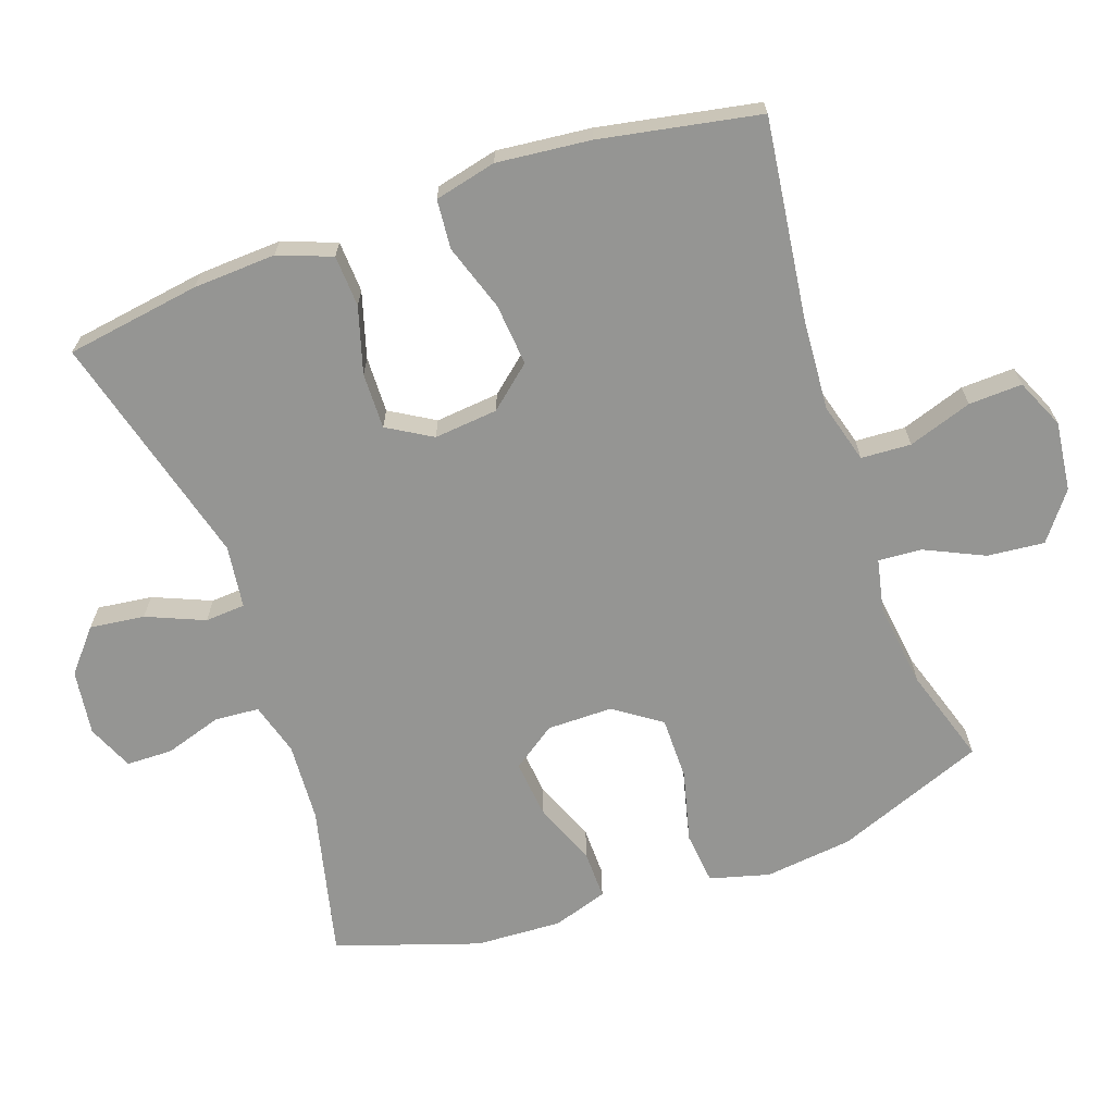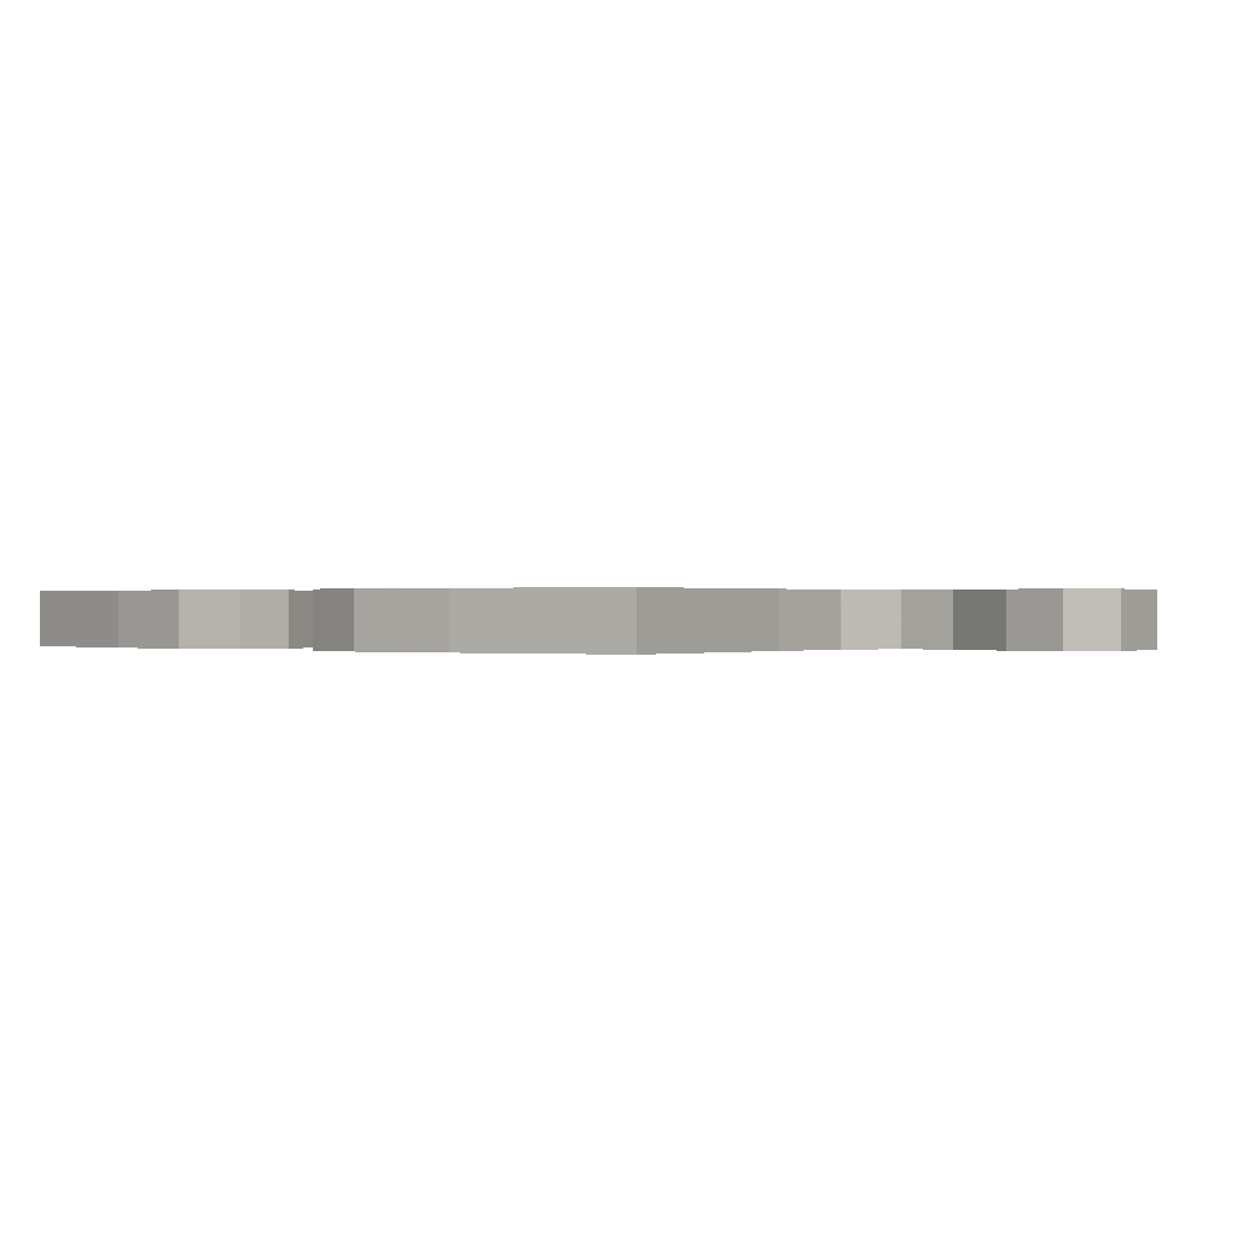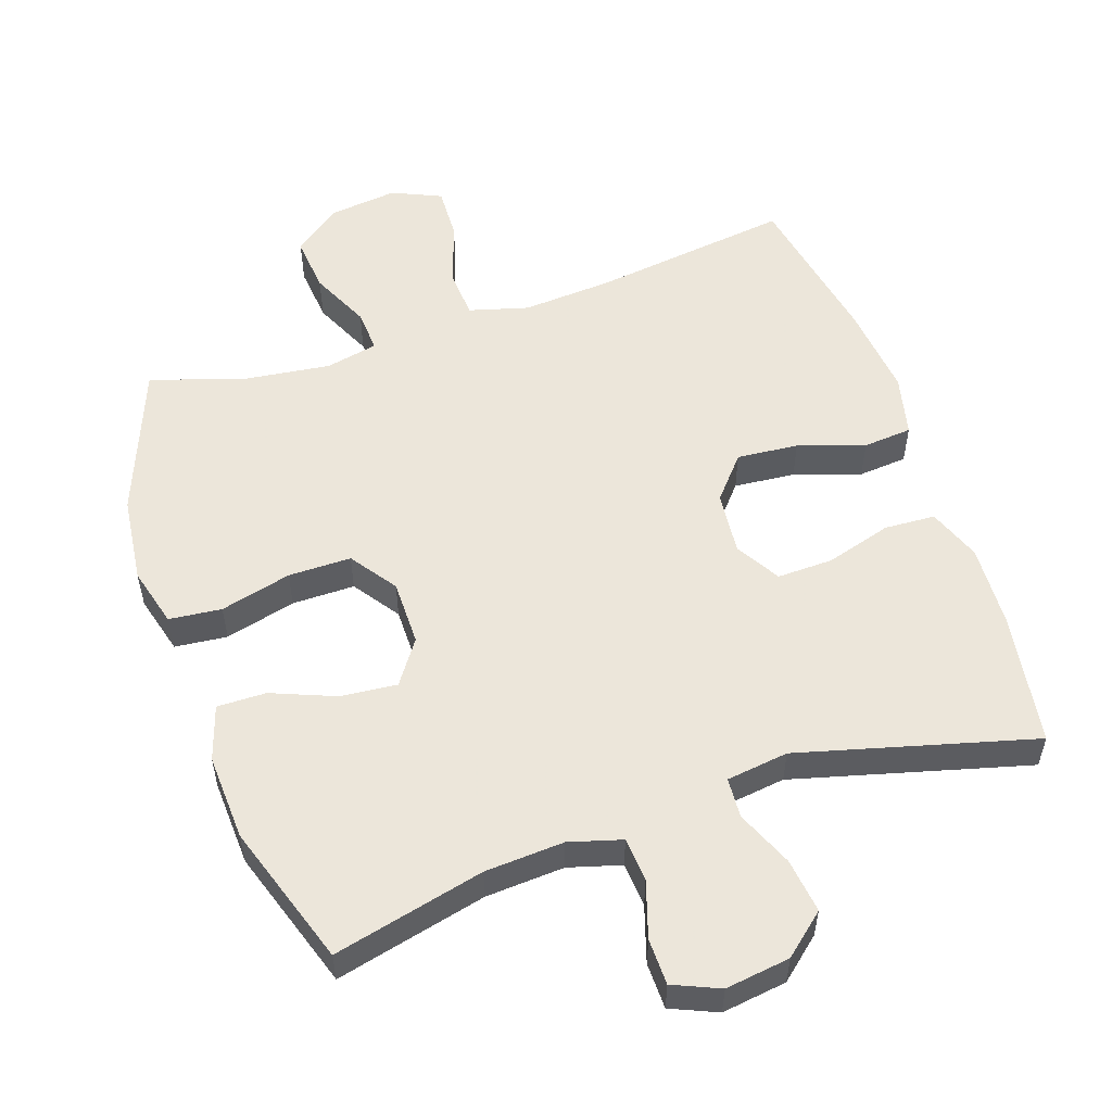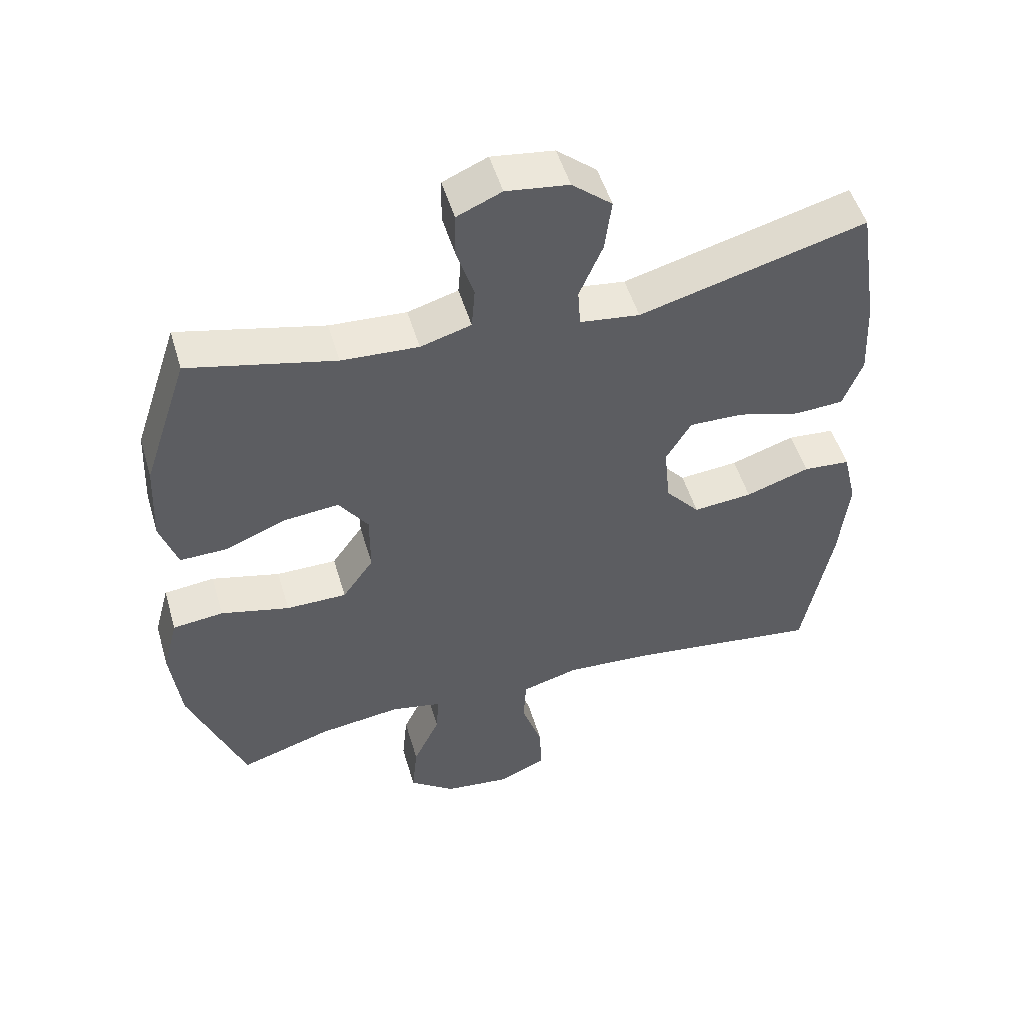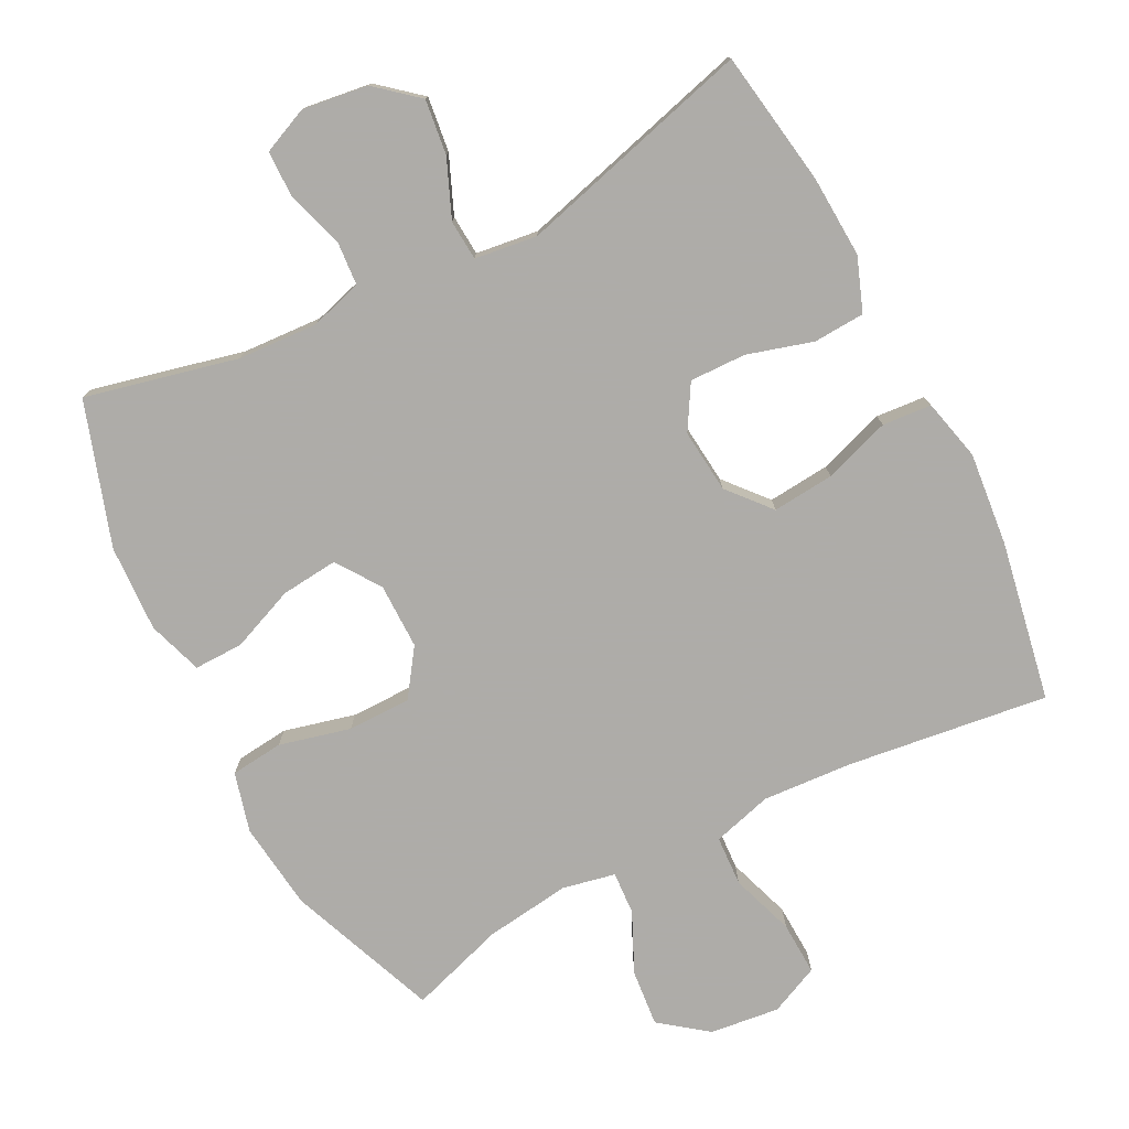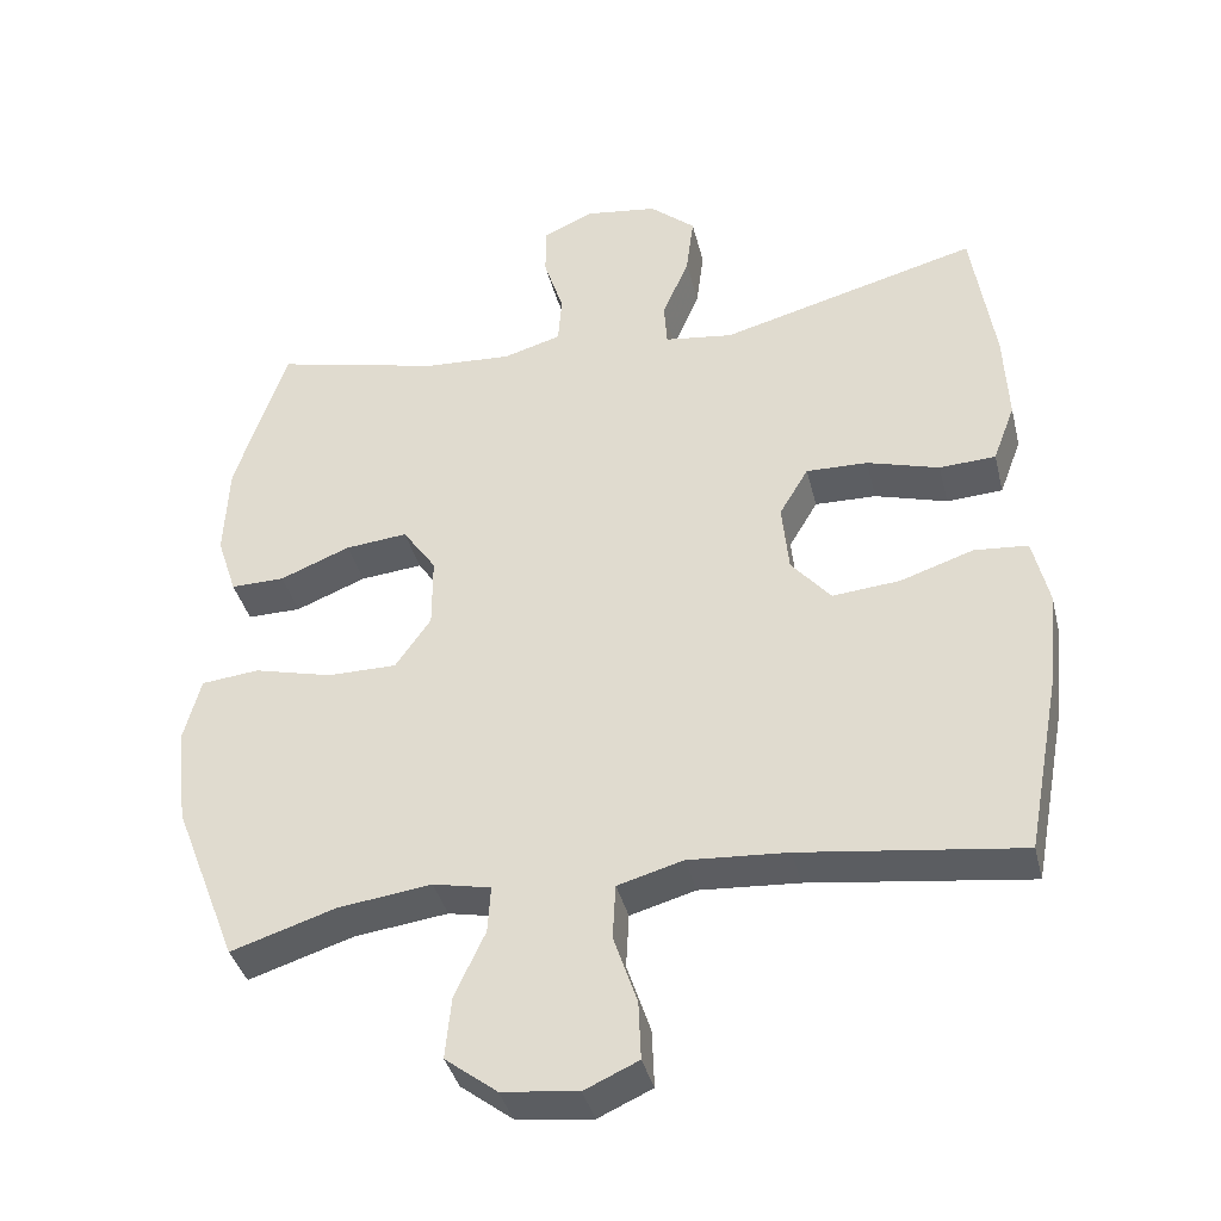
<metadata>
{"format":"obj","ext":"obj","renderer":"f3d","projection":"perspective","resolution":1024,"background":"white","views":[{"elev":-67.3,"azim":109.3,"up":"+Y"},{"elev":0.2,"azim":131.0,"up":"+Y"},{"elev":54.6,"azim":-18.8,"up":"+Y"},{"elev":51.3,"azim":-16.4,"up":"+Z"},{"elev":-77.0,"azim":27.3,"up":"+Y"},{"elev":-38.2,"azim":13.6,"up":"+Z"}]}
</metadata>
<code>
v -0.5 0.07 0.5
v -0.281 0.07 0.448
v -0.166 0.07 0.441
v -0.09 0.07 0.463
v -0.085 0.07 0.527
v -0.111 0.07 0.609
v -0.11 0.07 0.676
v -0.043 0.07 0.705
v 0.051 0.07 0.692
v 0.111 0.07 0.641
v 0.101 0.07 0.562
v 0.066 0.07 0.479
v 0.07 0.07 0.421
v 0.16 0.07 0.409
v 0.5 0.07 0.5
v 0.53 0.07 0.306
v 0.536 0.07 0.187
v 0.507 0.07 0.11
v 0.433 0.07 0.106
v 0.338 0.07 0.134
v 0.257 0.07 0.136
v 0.219 0.07 0.072
v 0.228 0.07 -0.02
v 0.28 0.07 -0.081
v 0.369 0.07 -0.073
v 0.465 0.07 -0.041
v 0.536 0.07 -0.047
v 0.557 0.07 -0.136
v 0.543 0.07 -0.271
v 0.5 0.07 -0.5
v 0.211 0.07 -0.462
v 0.08 0.07 -0.453
v -0.006 0.07 -0.477
v -0.01 0.07 -0.549
v 0.021 0.07 -0.641
v 0.024 0.07 -0.718
v -0.047 0.07 -0.75
v -0.147 0.07 -0.738
v -0.215 0.07 -0.686
v -0.207 0.07 -0.604
v -0.167 0.07 -0.518
v -0.163 0.07 -0.456
v -0.239 0.07 -0.44
v -0.362 0.07 -0.456
v -0.5 0.07 -0.5
v -0.584 0.07 -0.284
v -0.599 0.07 -0.157
v -0.576 0.07 -0.071
v -0.5 0.07 -0.063
v -0.397 0.07 -0.089
v -0.306 0.07 -0.089
v -0.259 0.07 -0.022
v -0.259 0.07 0.073
v -0.303 0.07 0.136
v -0.385 0.07 0.128
v -0.477 0.07 0.091
v -0.548 0.07 0.09
v -0.574 0.07 0.169
v -0.568 0.07 0.294
v -0.5 0 0.5
v -0.281 0 0.448
v -0.166 0 0.441
v -0.09 0 0.463
v -0.085 0 0.527
v -0.111 0 0.609
v -0.11 0 0.676
v -0.043 0 0.705
v 0.051 0 0.692
v 0.111 0 0.641
v 0.101 0 0.562
v 0.066 0 0.479
v 0.07 0 0.421
v 0.16 0 0.409
v 0.5 0 0.5
v 0.53 0 0.306
v 0.536 0 0.187
v 0.507 0 0.11
v 0.433 0 0.106
v 0.338 0 0.134
v 0.257 0 0.136
v 0.219 0 0.072
v 0.228 0 -0.02
v 0.28 0 -0.081
v 0.369 0 -0.073
v 0.465 0 -0.041
v 0.536 0 -0.047
v 0.557 0 -0.136
v 0.543 0 -0.271
v 0.5 0 -0.5
v 0.211 0 -0.462
v 0.08 0 -0.453
v -0.006 0 -0.477
v -0.01 0 -0.549
v 0.021 0 -0.641
v 0.024 0 -0.718
v -0.047 0 -0.75
v -0.147 0 -0.738
v -0.215 0 -0.686
v -0.207 0 -0.604
v -0.167 0 -0.518
v -0.163 0 -0.456
v -0.239 0 -0.44
v -0.362 0 -0.456
v -0.5 0 -0.5
v -0.584 0 -0.284
v -0.599 0 -0.157
v -0.576 0 -0.071
v -0.5 0 -0.063
v -0.397 0 -0.089
v -0.306 0 -0.089
v -0.259 0 -0.022
v -0.259 0 0.073
v -0.303 0 0.136
v -0.385 0 0.128
v -0.477 0 0.091
v -0.548 0 0.09
v -0.574 0 0.169
v -0.568 0 0.294
f 59 1 2
f 58 59 2
f 57 58 2
f 56 57 2
f 55 56 2
f 54 55 2 3
f 53 54 3 4
f 52 53 4
f 48 49 50
f 47 48 50
f 46 47 50
f 45 46 50
f 44 45 50
f 43 44 50 51
f 42 43 51 52
f 39 40 41
f 38 39 41
f 37 38 41
f 36 37 41
f 35 36 41
f 34 35 41
f 33 34 41 42
f 42 52 4
f 33 42 4
f 32 33 4
f 29 30 31
f 28 29 31
f 27 28 31
f 26 27 31
f 25 26 31
f 24 25 31 32
f 18 19 20
f 17 18 20
f 16 17 20
f 15 16 20
f 14 15 20
f 13 14 20 21
f 10 11 12
f 9 10 12
f 8 9 12
f 7 8 12
f 6 7 12
f 5 6 12
f 5 12 13
f 13 21 22
f 5 13 22
f 4 5 22
f 23 24 32
f 4 22 23 32
f 61 60 118
f 61 118 117
f 61 117 116
f 61 116 115
f 61 115 114
f 62 61 114 113
f 63 62 113 112
f 63 112 111
f 109 108 107
f 109 107 106
f 109 106 105
f 109 105 104
f 109 104 103
f 110 109 103 102
f 111 110 102 101
f 100 99 98
f 100 98 97
f 100 97 96
f 100 96 95
f 100 95 94
f 100 94 93
f 101 100 93 92
f 63 111 101
f 63 101 92
f 63 92 91
f 90 89 88
f 90 88 87
f 90 87 86
f 90 86 85
f 90 85 84
f 91 90 84 83
f 79 78 77
f 79 77 76
f 79 76 75
f 79 75 74
f 79 74 73
f 80 79 73 72
f 71 70 69
f 71 69 68
f 71 68 67
f 71 67 66
f 71 66 65
f 71 65 64
f 72 71 64
f 81 80 72
f 81 72 64
f 81 64 63
f 91 83 82
f 91 82 81 63
f 1 60 61 2
f 2 61 62 3
f 3 62 63 4
f 4 63 64 5
f 5 64 65 6
f 6 65 66 7
f 7 66 67 8
f 8 67 68 9
f 9 68 69 10
f 10 69 70 11
f 11 70 71 12
f 12 71 72 13
f 13 72 73 14
f 14 73 74 15
f 15 74 75 16
f 16 75 76 17
f 17 76 77 18
f 18 77 78 19
f 19 78 79 20
f 20 79 80 21
f 21 80 81 22
f 22 81 82 23
f 23 82 83 24
f 24 83 84 25
f 25 84 85 26
f 26 85 86 27
f 27 86 87 28
f 28 87 88 29
f 29 88 89 30
f 30 89 90 31
f 31 90 91 32
f 32 91 92 33
f 33 92 93 34
f 34 93 94 35
f 35 94 95 36
f 36 95 96 37
f 37 96 97 38
f 38 97 98 39
f 39 98 99 40
f 40 99 100 41
f 41 100 101 42
f 42 101 102 43
f 43 102 103 44
f 44 103 104 45
f 45 104 105 46
f 46 105 106 47
f 47 106 107 48
f 48 107 108 49
f 49 108 109 50
f 50 109 110 51
f 51 110 111 52
f 52 111 112 53
f 53 112 113 54
f 54 113 114 55
f 55 114 115 56
f 56 115 116 57
f 57 116 117 58
f 58 117 118 59
f 59 118 60 1

</code>
